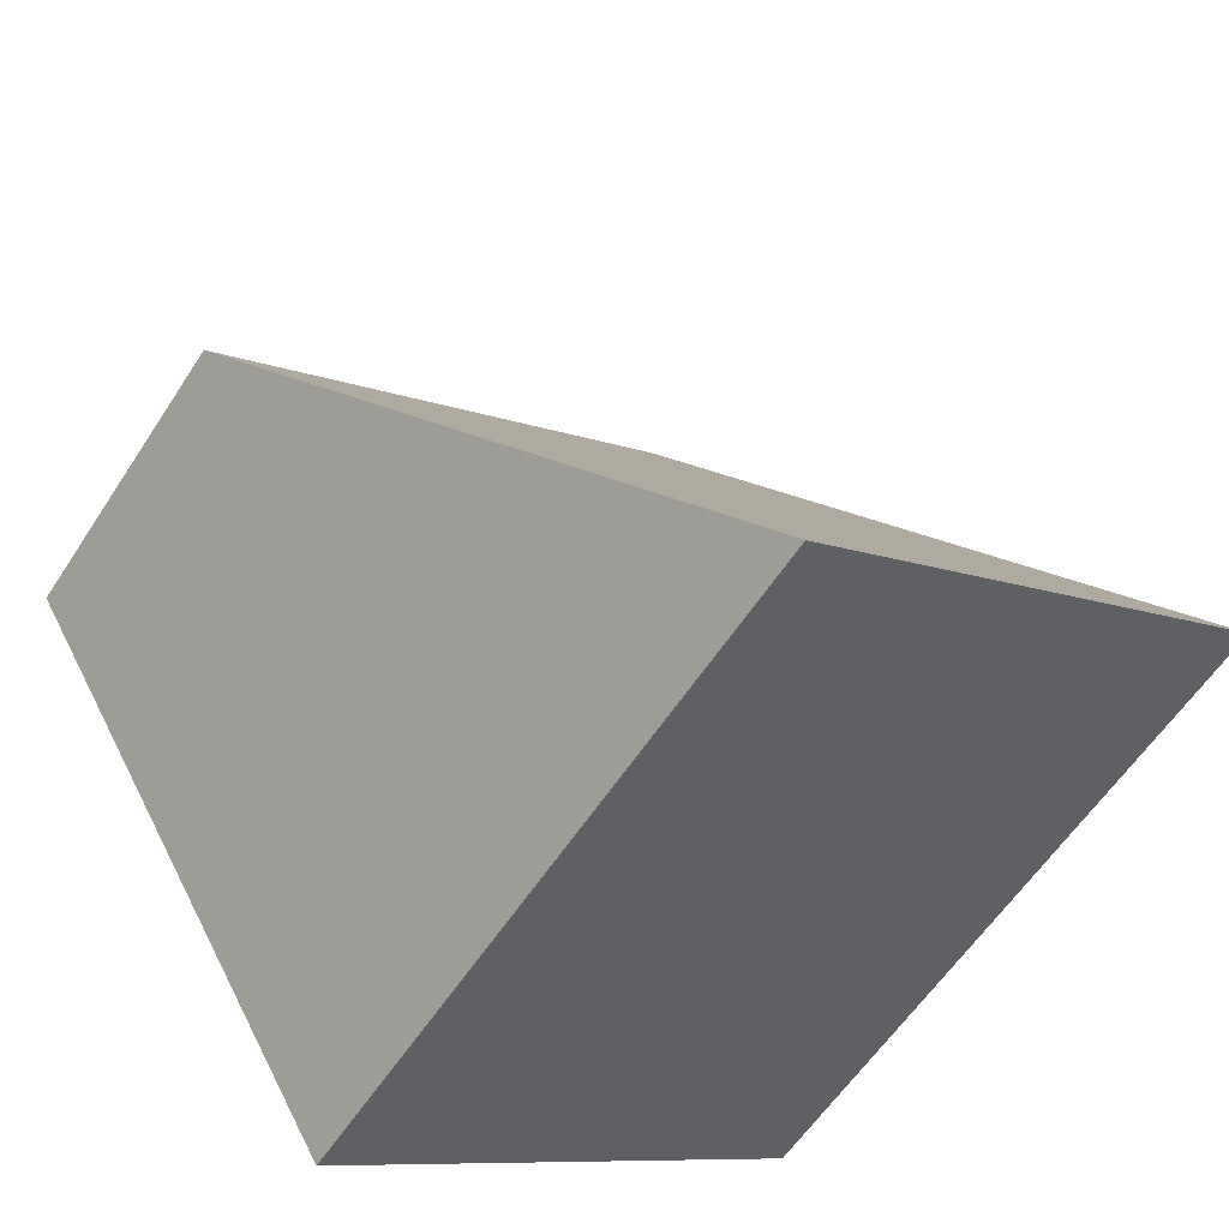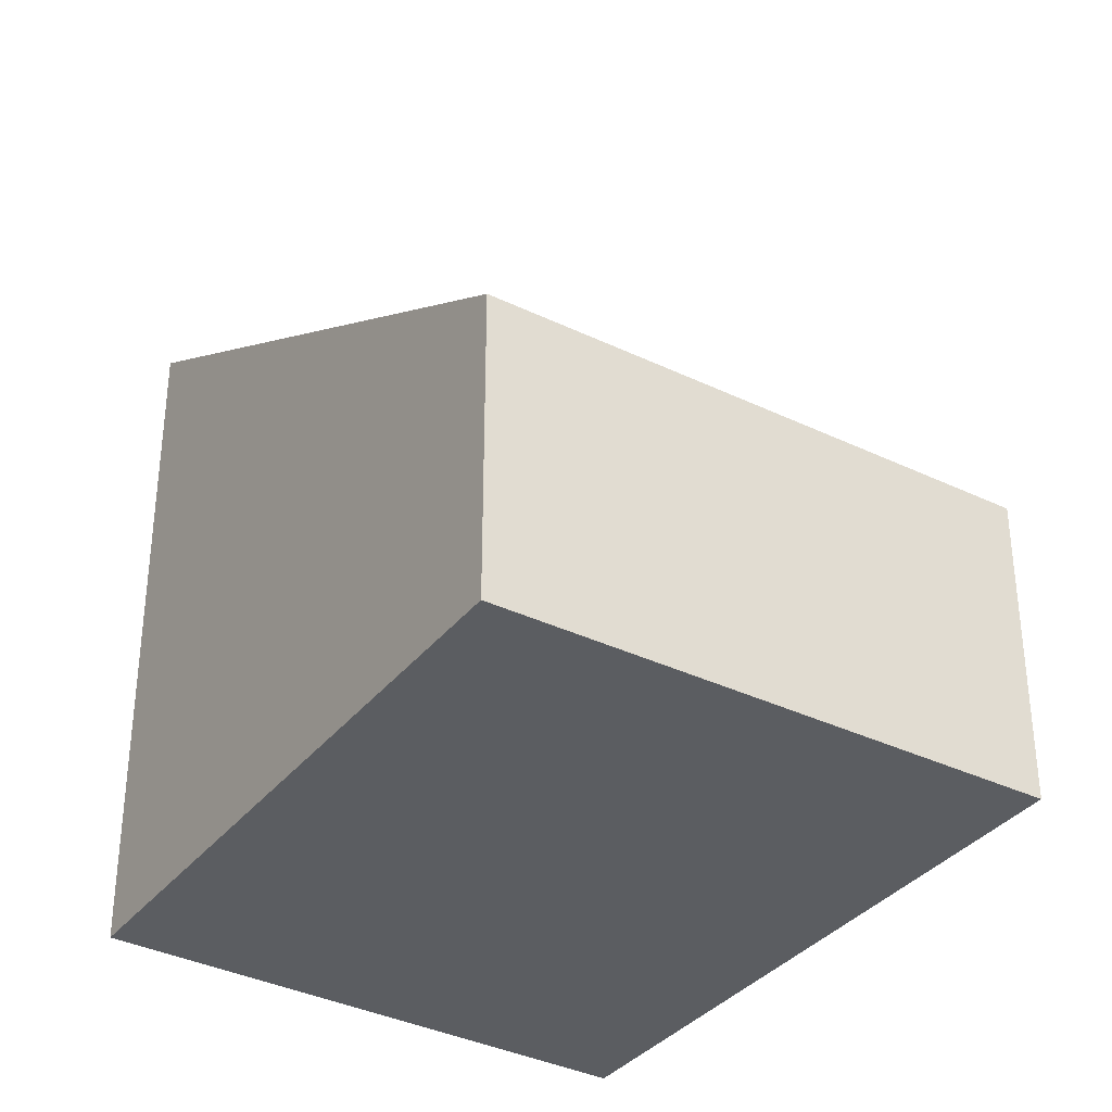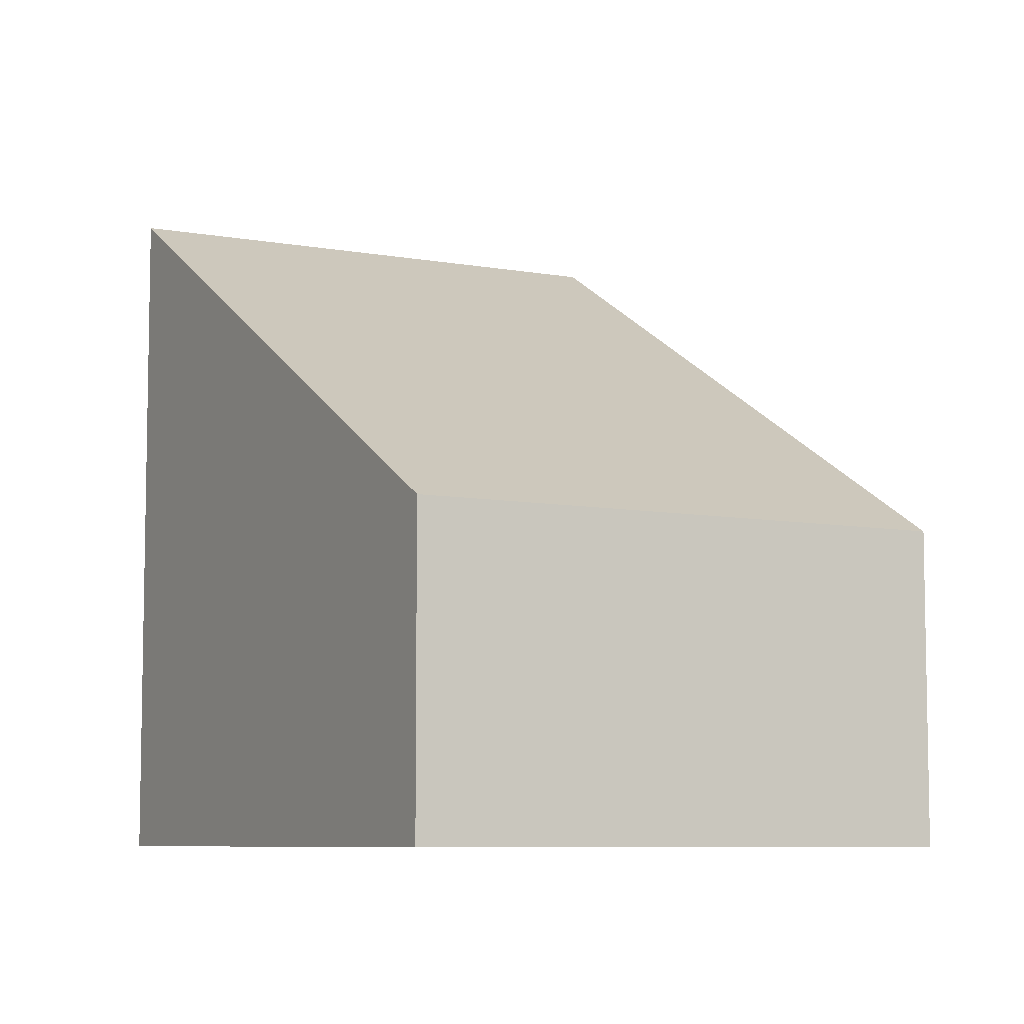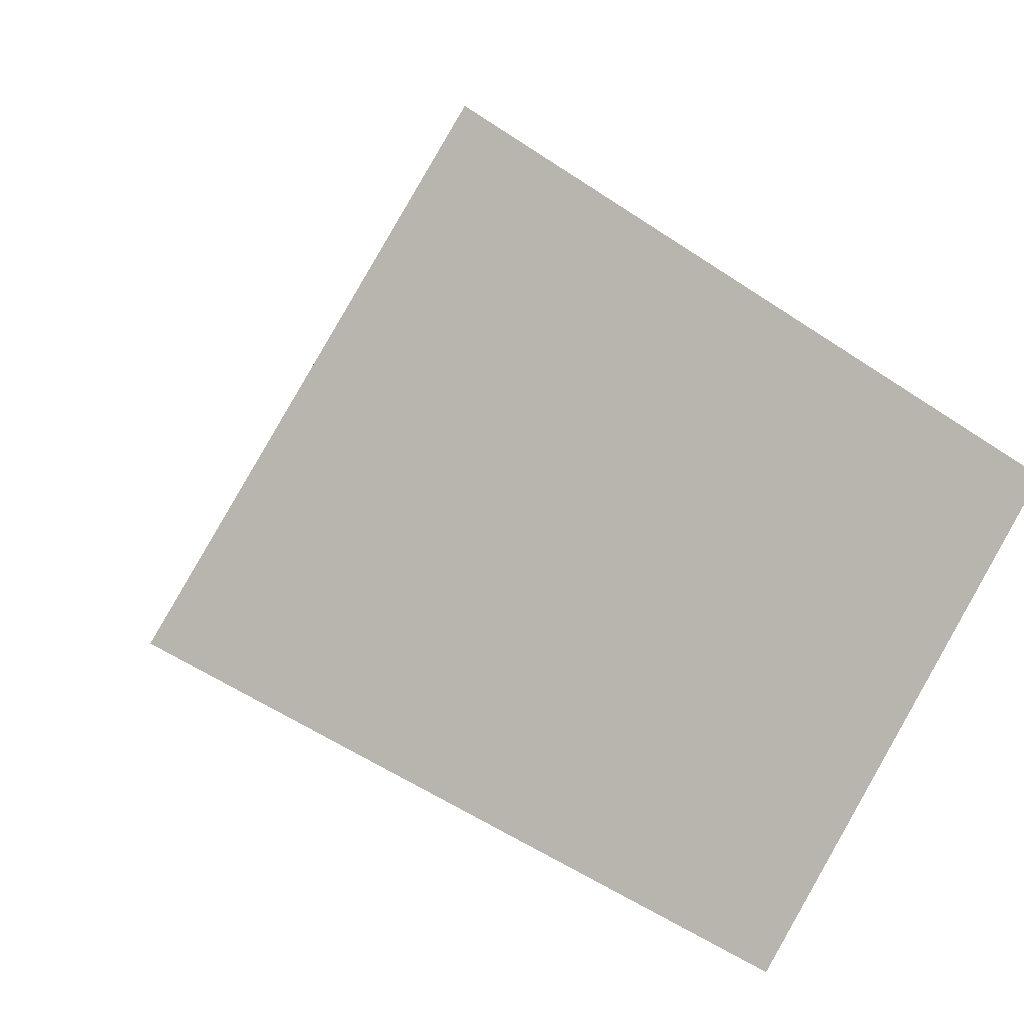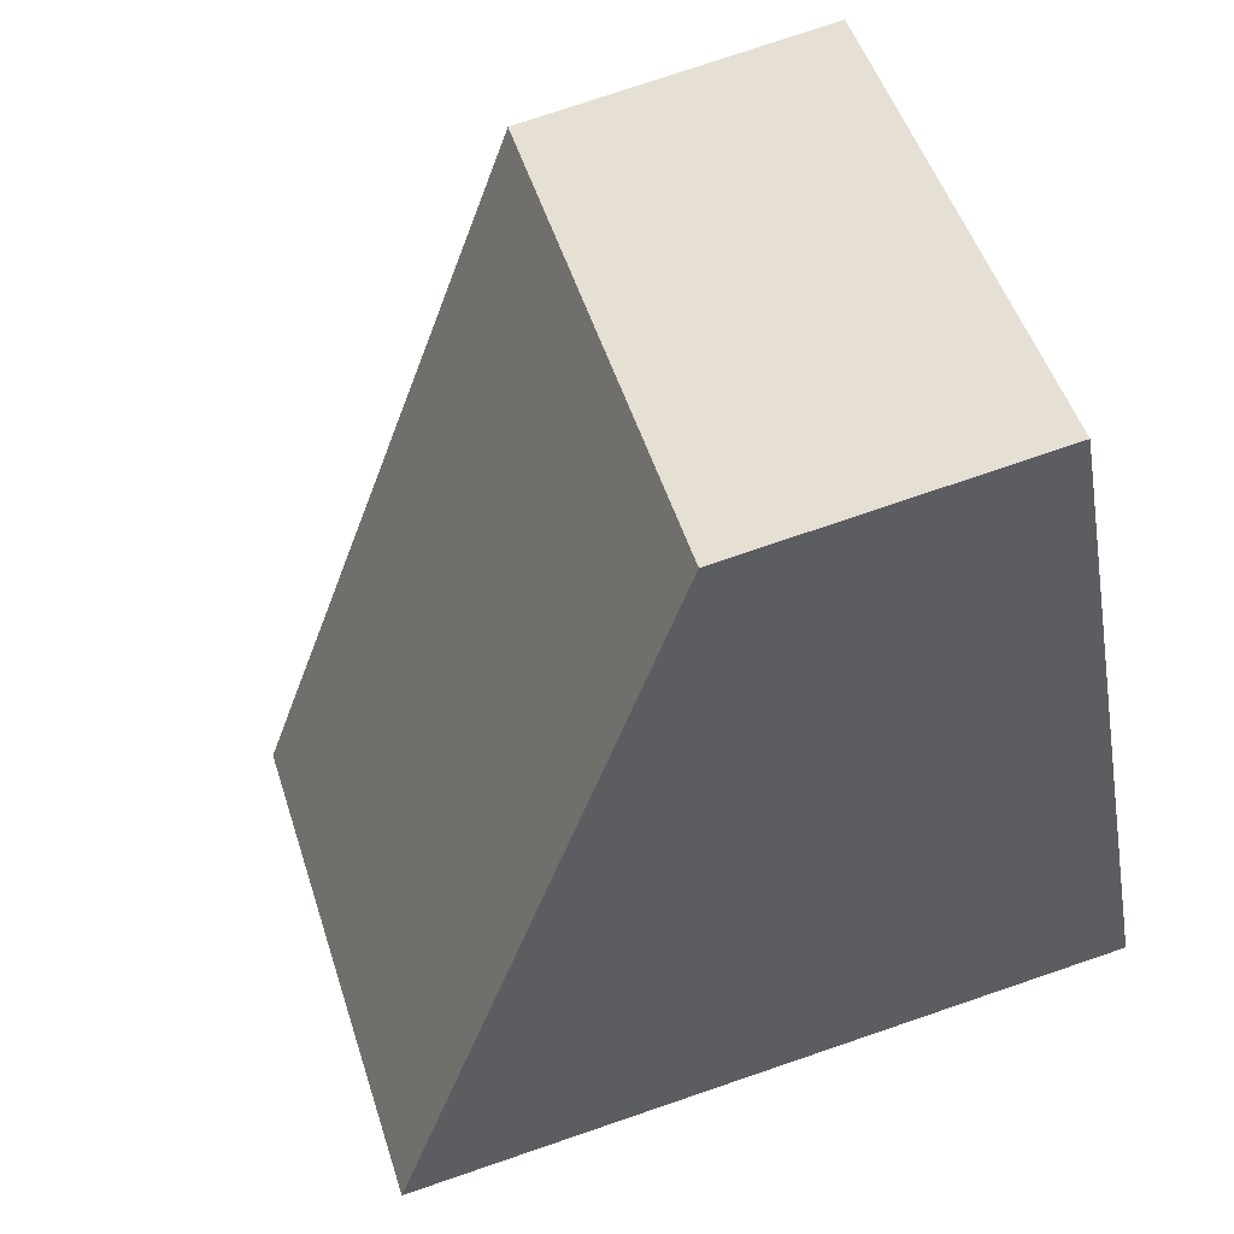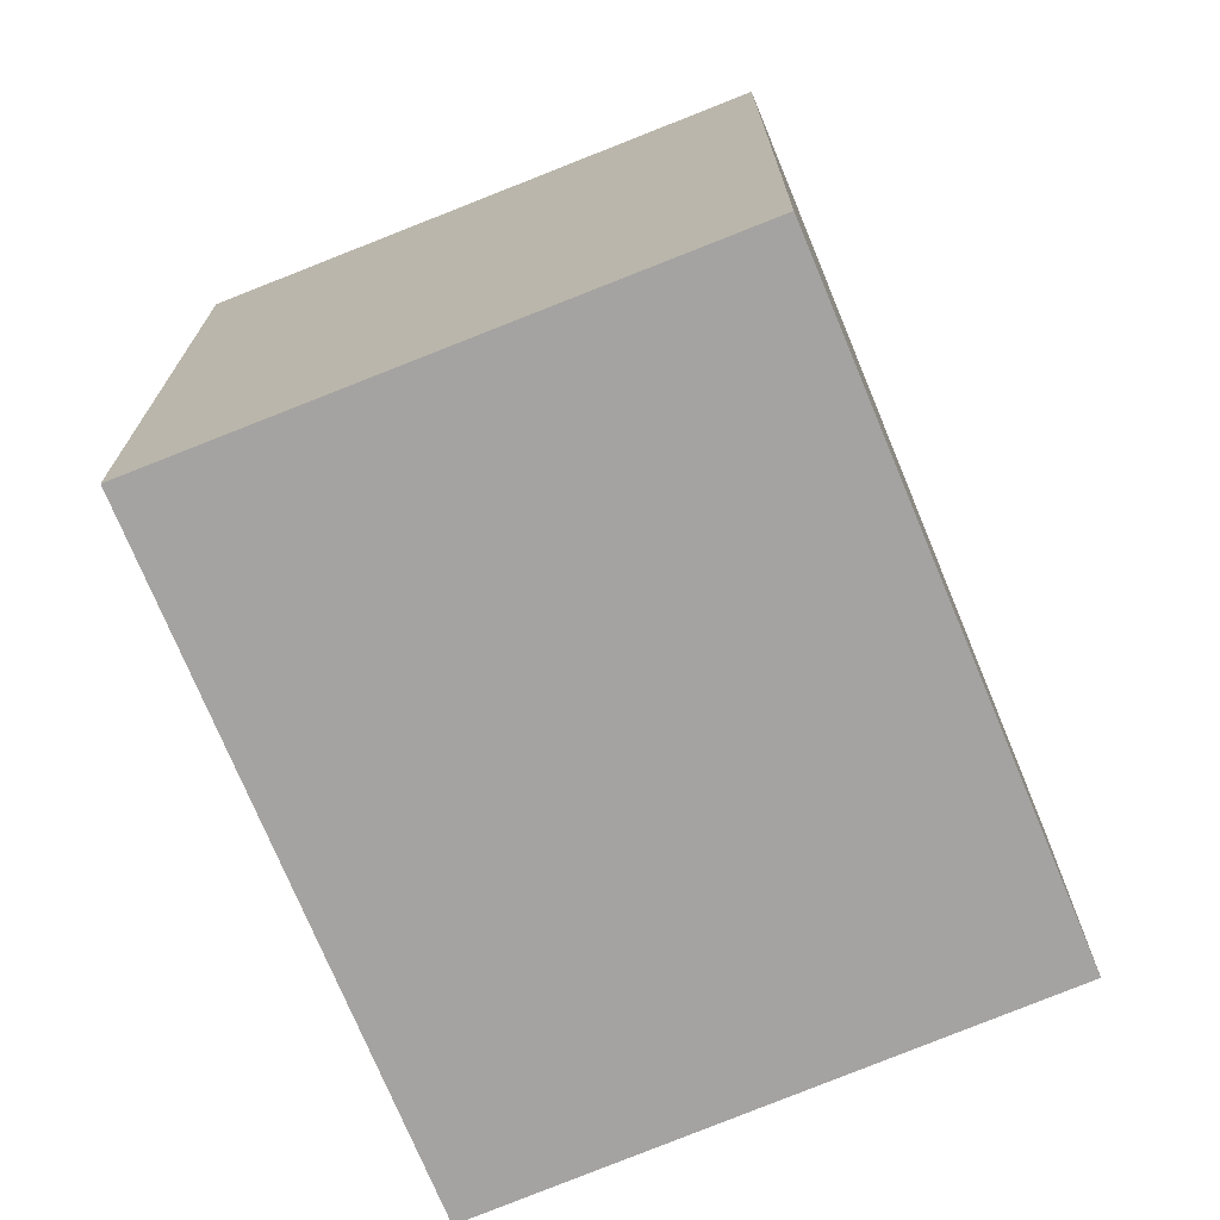
<metadata>
{"format":"obj","ext":"obj","renderer":"f3d","projection":"perspective","resolution":1024,"background":"white","views":[{"elev":-58.3,"azim":147.3,"up":"+Z"},{"elev":-35.4,"azim":-1.9,"up":"+Y"},{"elev":-7.4,"azim":1.6,"up":"+Y"},{"elev":-56.0,"azim":-125.2,"up":"+Z"},{"elev":77.9,"azim":-108.7,"up":"+Z"},{"elev":-73.1,"azim":-126.5,"up":"+Y"}]}
</metadata>
<code>
v  0 5.938 3.636e-16
v  7.068 2.657 2.42
v  4.077 5.996 -2.526
v  2.917 2.657 4.874
v  4.077 1.547e-16 -2.526
v  7.068 -1.482e-16 2.42
v  0 0 0
v  2.917 -2.984e-16 4.874
g defaultobject
f 1 2 3
f 2 1 4
f 2 5 3
f 5 2 6
f 5 1 3
f 1 5 7
f 7 4 1
f 4 7 8
f 8 2 4
f 2 8 6
f 8 5 6
f 5 8 7

</code>
